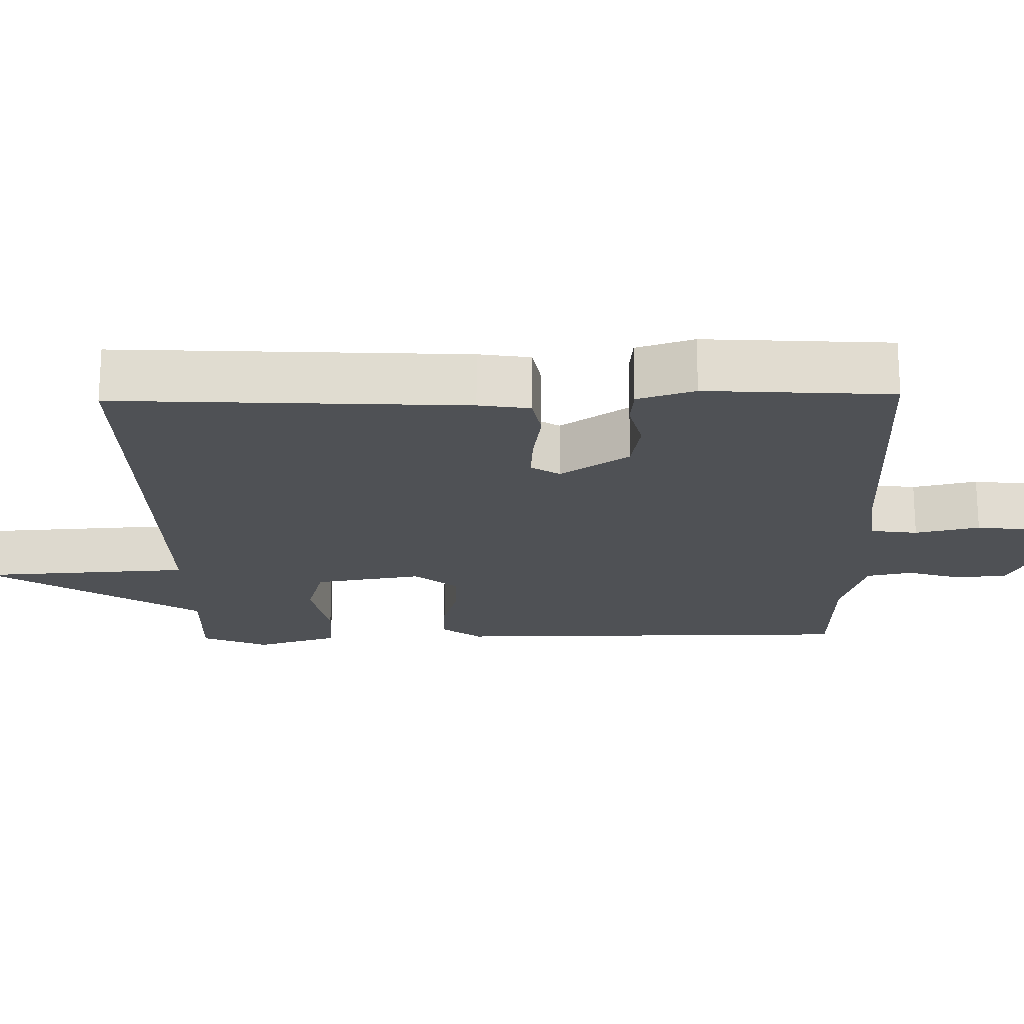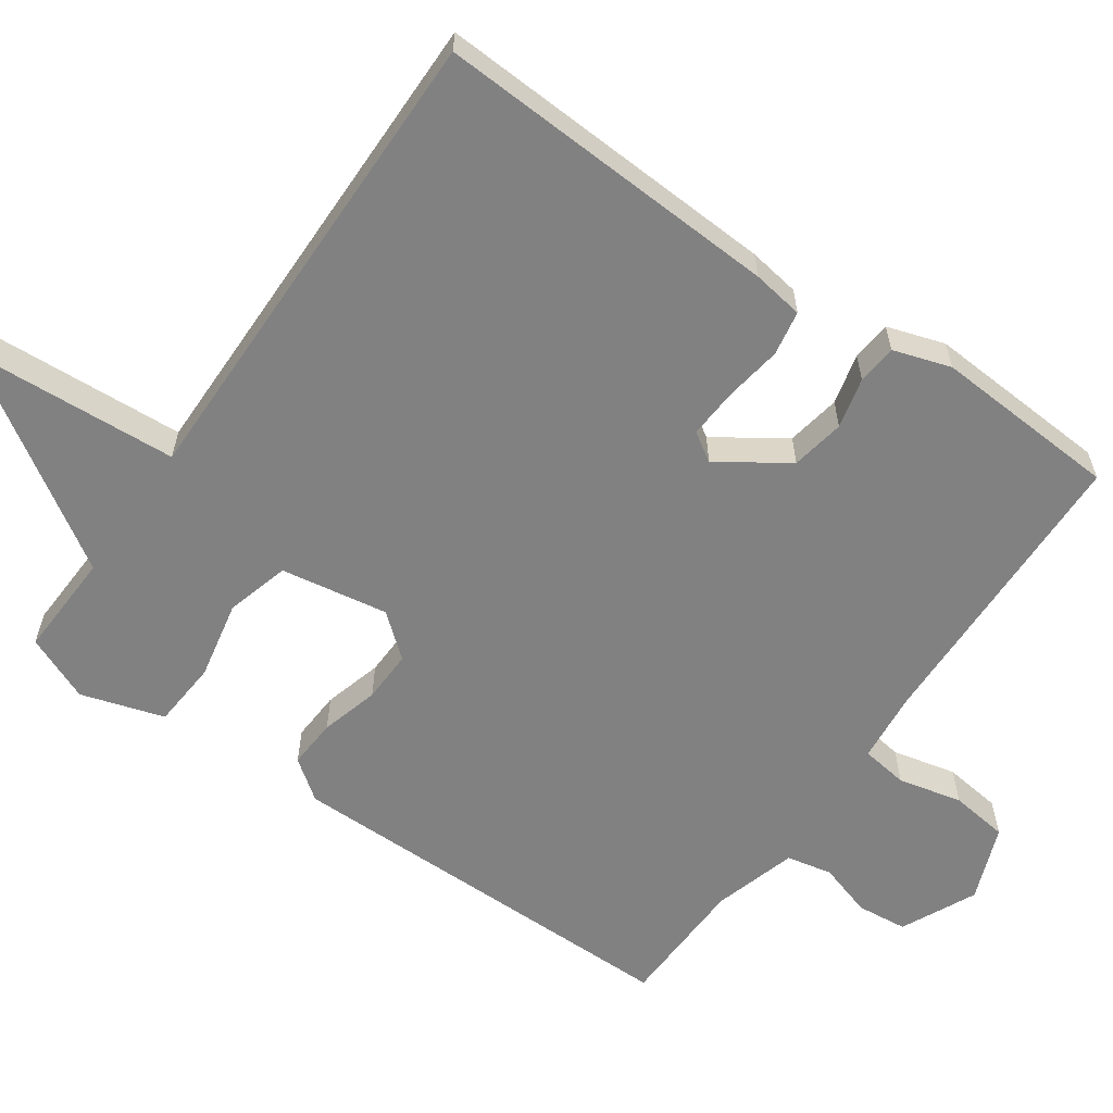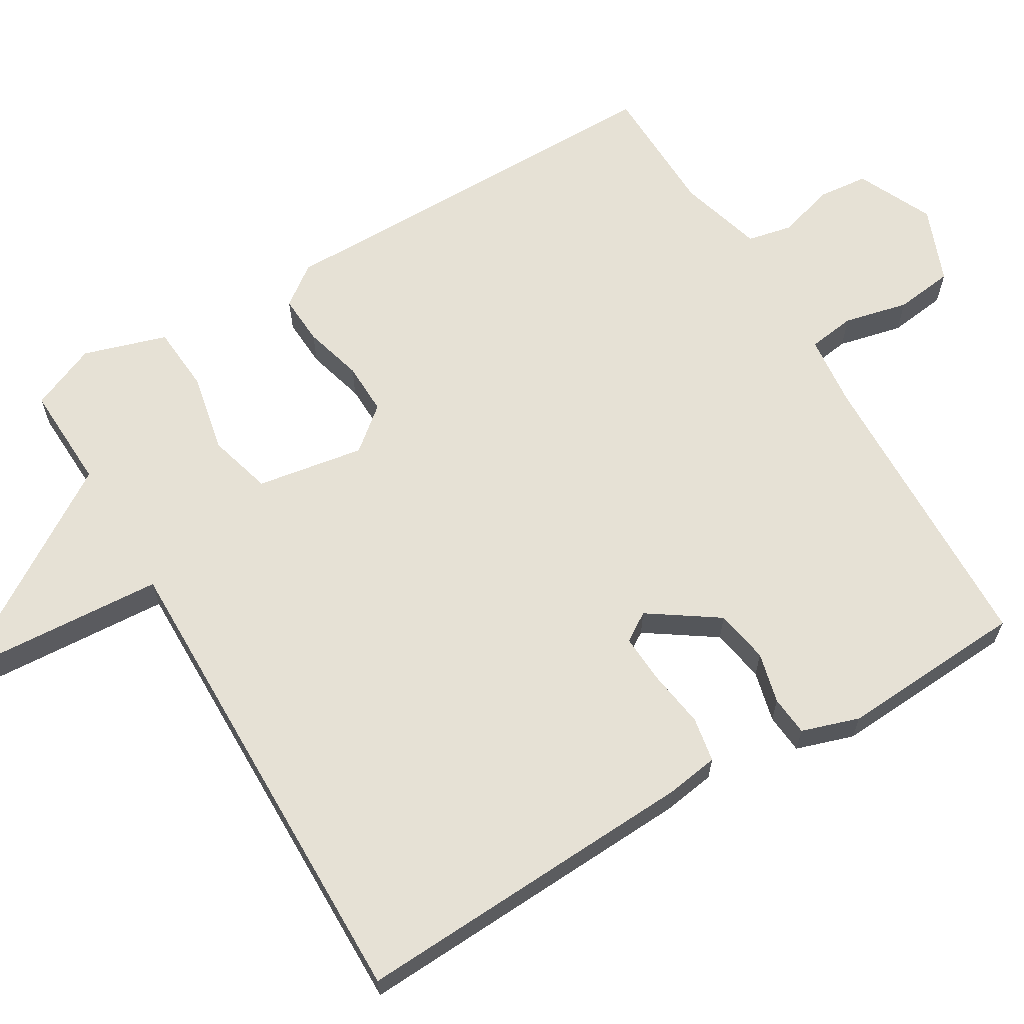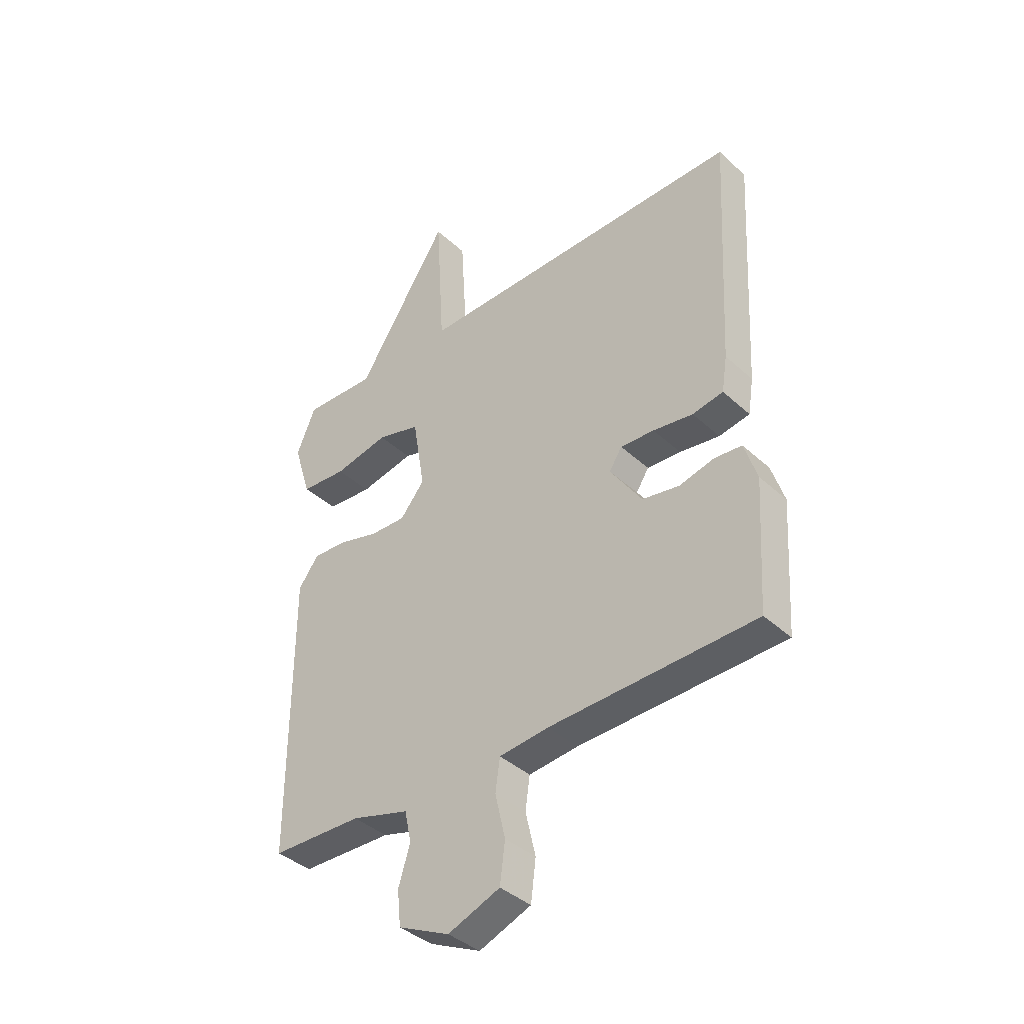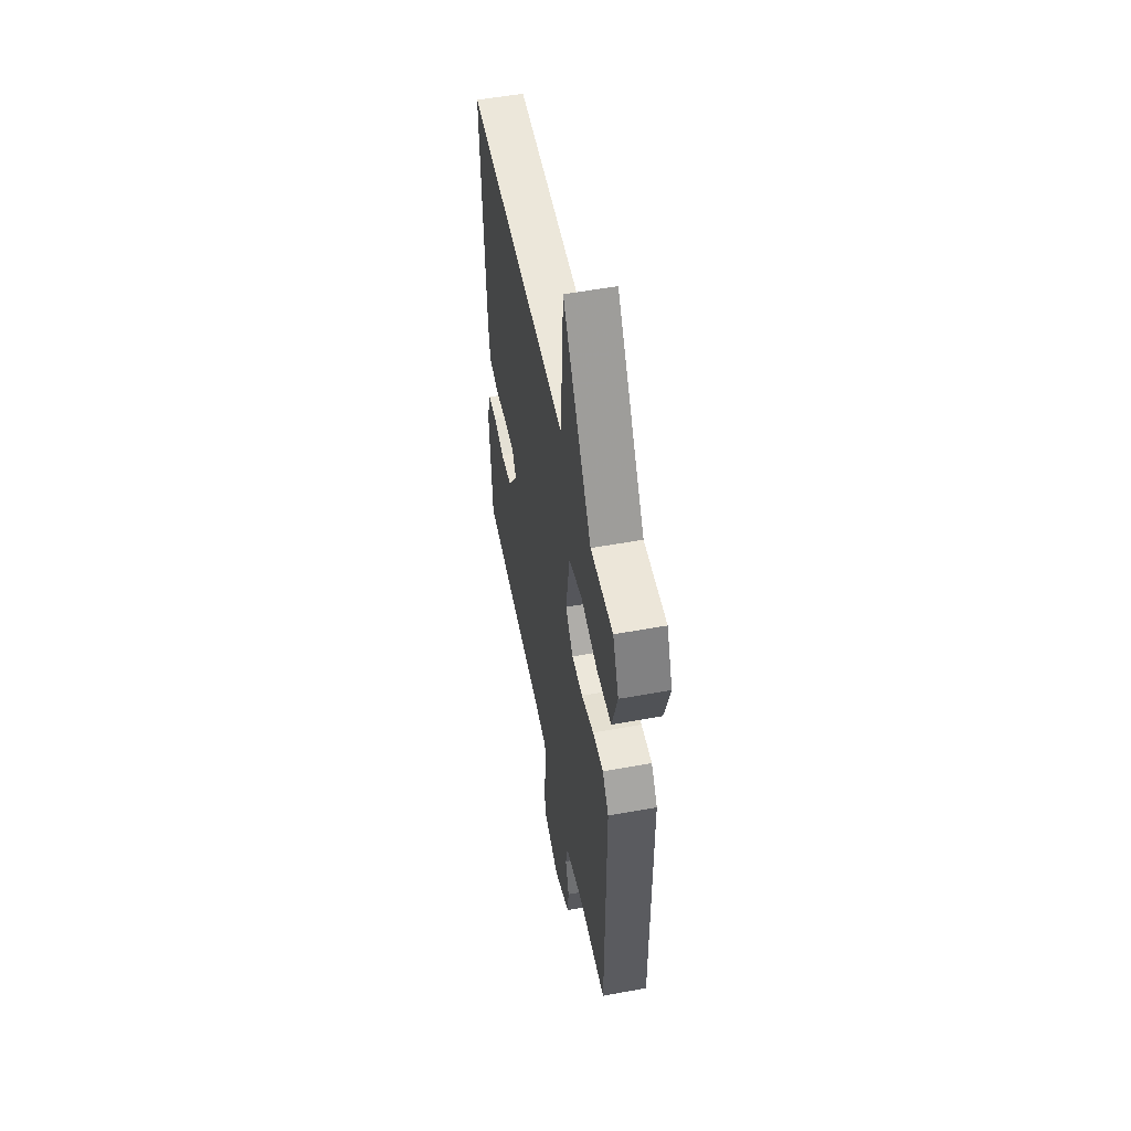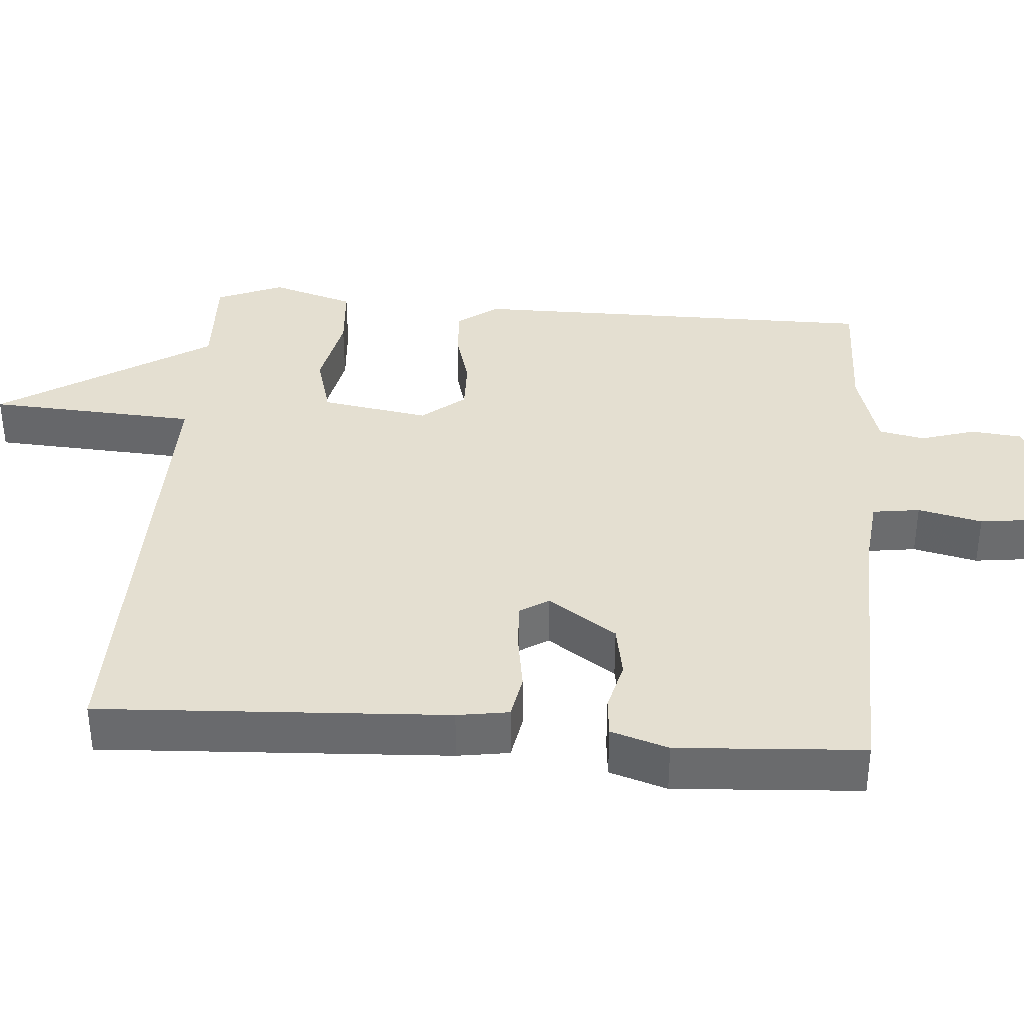
<metadata>
{"format":"obj","ext":"obj","renderer":"f3d","projection":"perspective","resolution":1024,"background":"white","views":[{"elev":-20.1,"azim":91.2,"up":"+Y"},{"elev":-60.5,"azim":55.1,"up":"+Y"},{"elev":64.4,"azim":59.4,"up":"+Y"},{"elev":-39.5,"azim":41.5,"up":"+Z"},{"elev":53.2,"azim":-101.1,"up":"+Z"},{"elev":36.7,"azim":94.5,"up":"+Y"}]}
</metadata>
<code>
v -0.5 0.07 0.5
v -0.357 0.07 0.494
v -0.174 0.07 0.778
v -0.157 0.07 0.494
v 0.5 0.07 0.5
v 0.475 0.07 0.028
v 0.464 0.07 -0.042
v 0.403 0.07 -0.053
v 0.324 0.07 -0.041
v 0.257 0.07 -0.037
v 0.232 0.07 -0.076
v 0.295 0.07 -0.169
v 0.368 0.07 -0.182
v 0.437 0.07 -0.165
v 0.491 0.07 -0.17
v 0.516 0.07 -0.248
v 0.5 0.07 -0.5
v 0.093 0.07 -0.511
v -0.005 0.07 -0.521
v -0.014 0.07 -0.585
v 0.006 0.07 -0.672
v -0.004 0.07 -0.751
v -0.107 0.07 -0.791
v -0.209 0.07 -0.743
v -0.216 0.07 -0.674
v -0.193 0.07 -0.6
v -0.206 0.07 -0.538
v -0.32 0.07 -0.505
v -0.5 0.07 -0.5
v -0.5 0.07 0.058
v -0.46 0.07 0.112
v -0.392 0.07 0.108
v -0.313 0.07 0.086
v -0.242 0.07 0.084
v -0.194 0.07 0.142
v -0.218 0.07 0.288
v -0.304 0.07 0.312
v -0.412 0.07 0.29
v -0.503 0.07 0.297
v -0.538 0.07 0.41
v -0.5 0 0.5
v -0.357 0 0.494
v -0.174 0 0.778
v -0.157 0 0.494
v 0.5 0 0.5
v 0.475 0 0.028
v 0.464 0 -0.042
v 0.403 0 -0.053
v 0.324 0 -0.041
v 0.257 0 -0.037
v 0.232 0 -0.076
v 0.295 0 -0.169
v 0.368 0 -0.182
v 0.437 0 -0.165
v 0.491 0 -0.17
v 0.516 0 -0.248
v 0.5 0 -0.5
v 0.093 0 -0.511
v -0.005 0 -0.521
v -0.014 0 -0.585
v 0.006 0 -0.672
v -0.004 0 -0.751
v -0.107 0 -0.791
v -0.209 0 -0.743
v -0.216 0 -0.674
v -0.193 0 -0.6
v -0.206 0 -0.538
v -0.32 0 -0.505
v -0.5 0 -0.5
v -0.5 0 0.058
v -0.46 0 0.112
v -0.392 0 0.108
v -0.313 0 0.086
v -0.242 0 0.084
v -0.194 0 0.142
v -0.218 0 0.288
v -0.304 0 0.312
v -0.412 0 0.29
v -0.503 0 0.297
v -0.538 0 0.41
f 40 1 2
f 39 40 2
f 38 39 2
f 37 38 2
f 2 3 4
f 37 2 4
f 36 37 4
f 7 8 9
f 6 7 9
f 5 6 9
f 4 5 9
f 36 4 9
f 35 36 9
f 34 35 9 10
f 33 34 10 11
f 33 11 12
f 32 33 12
f 31 32 12
f 30 31 12
f 29 30 12
f 28 29 12
f 27 28 12 13
f 14 15 16
f 13 14 16
f 27 13 16
f 26 27 16
f 24 25 26
f 23 24 26
f 22 23 26
f 21 22 26
f 20 21 26
f 19 20 26
f 19 26 16
f 18 19 16
f 16 17 18
f 42 41 80
f 42 80 79
f 42 79 78
f 42 78 77
f 44 43 42
f 44 42 77
f 44 77 76
f 49 48 47
f 49 47 46
f 49 46 45
f 49 45 44
f 49 44 76
f 49 76 75
f 50 49 75 74
f 51 50 74 73
f 52 51 73
f 52 73 72
f 52 72 71
f 52 71 70
f 52 70 69
f 52 69 68
f 53 52 68 67
f 56 55 54
f 56 54 53
f 56 53 67
f 56 67 66
f 66 65 64
f 66 64 63
f 66 63 62
f 66 62 61
f 66 61 60
f 66 60 59
f 56 66 59
f 56 59 58
f 58 57 56
f 1 41 42 2
f 2 42 43 3
f 3 43 44 4
f 4 44 45 5
f 5 45 46 6
f 6 46 47 7
f 7 47 48 8
f 8 48 49 9
f 9 49 50 10
f 10 50 51 11
f 11 51 52 12
f 12 52 53 13
f 13 53 54 14
f 14 54 55 15
f 15 55 56 16
f 16 56 57 17
f 17 57 58 18
f 18 58 59 19
f 19 59 60 20
f 20 60 61 21
f 21 61 62 22
f 22 62 63 23
f 23 63 64 24
f 24 64 65 25
f 25 65 66 26
f 26 66 67 27
f 27 67 68 28
f 28 68 69 29
f 29 69 70 30
f 30 70 71 31
f 31 71 72 32
f 32 72 73 33
f 33 73 74 34
f 34 74 75 35
f 35 75 76 36
f 36 76 77 37
f 37 77 78 38
f 38 78 79 39
f 39 79 80 40
f 40 80 41 1

</code>
